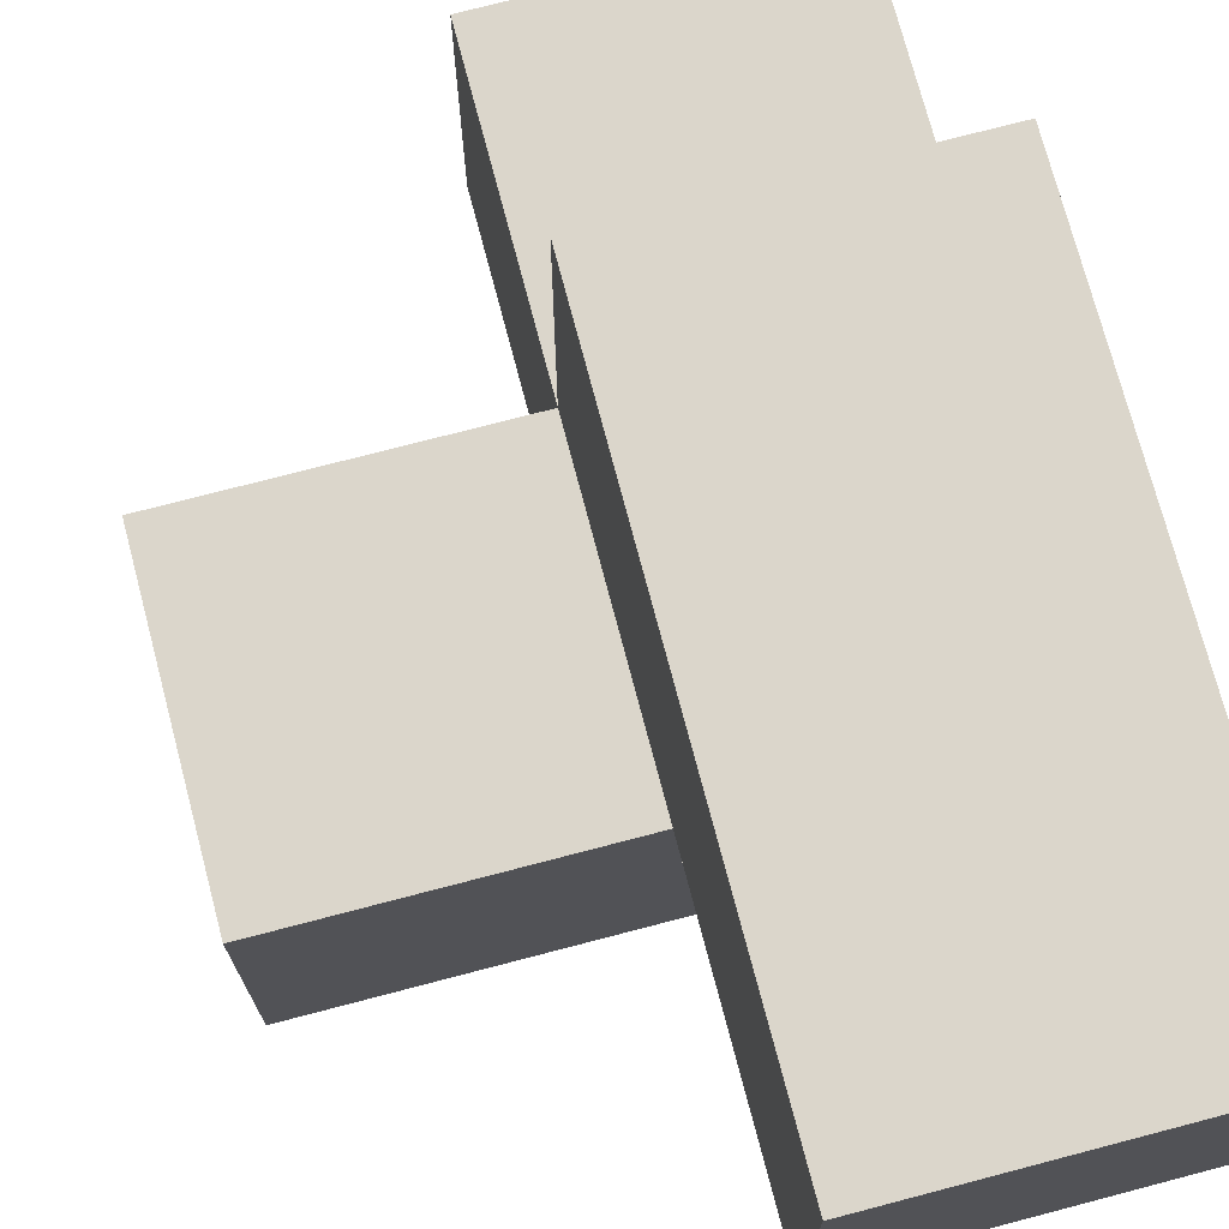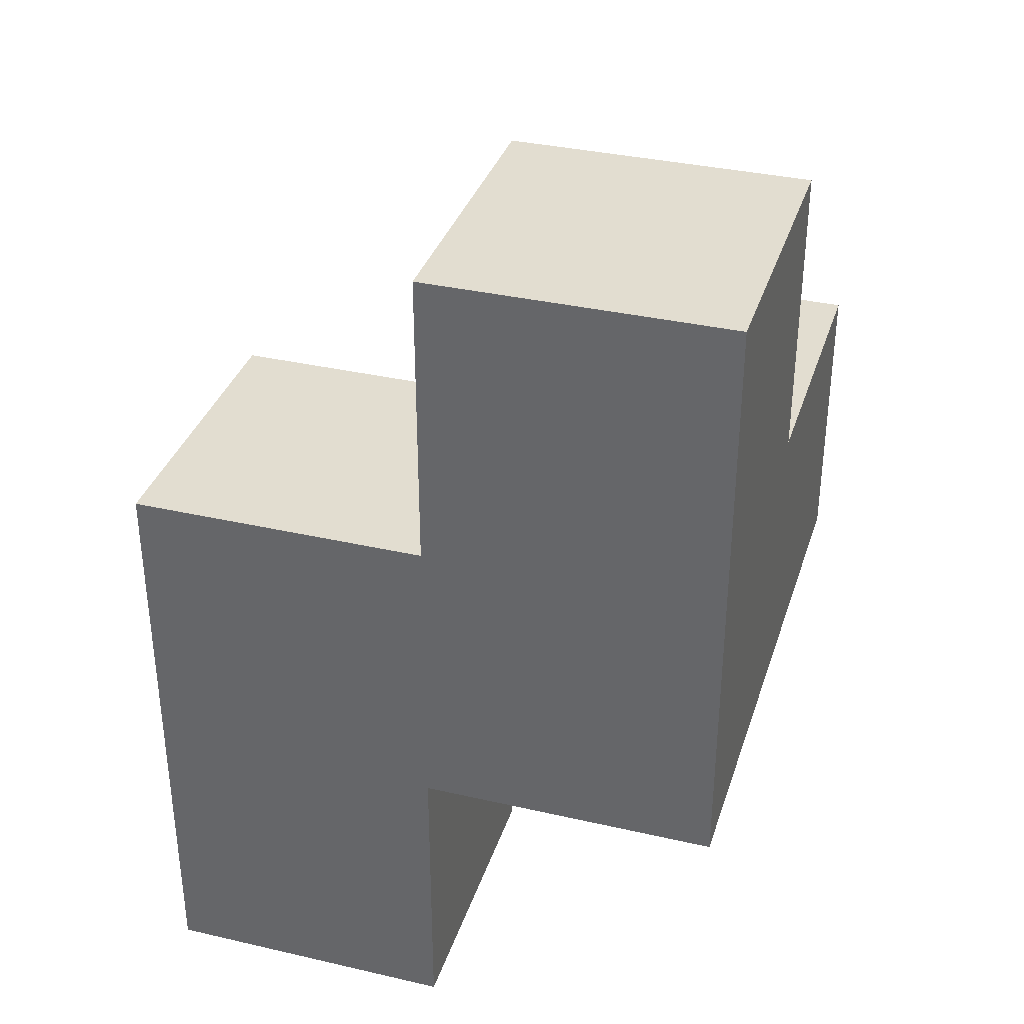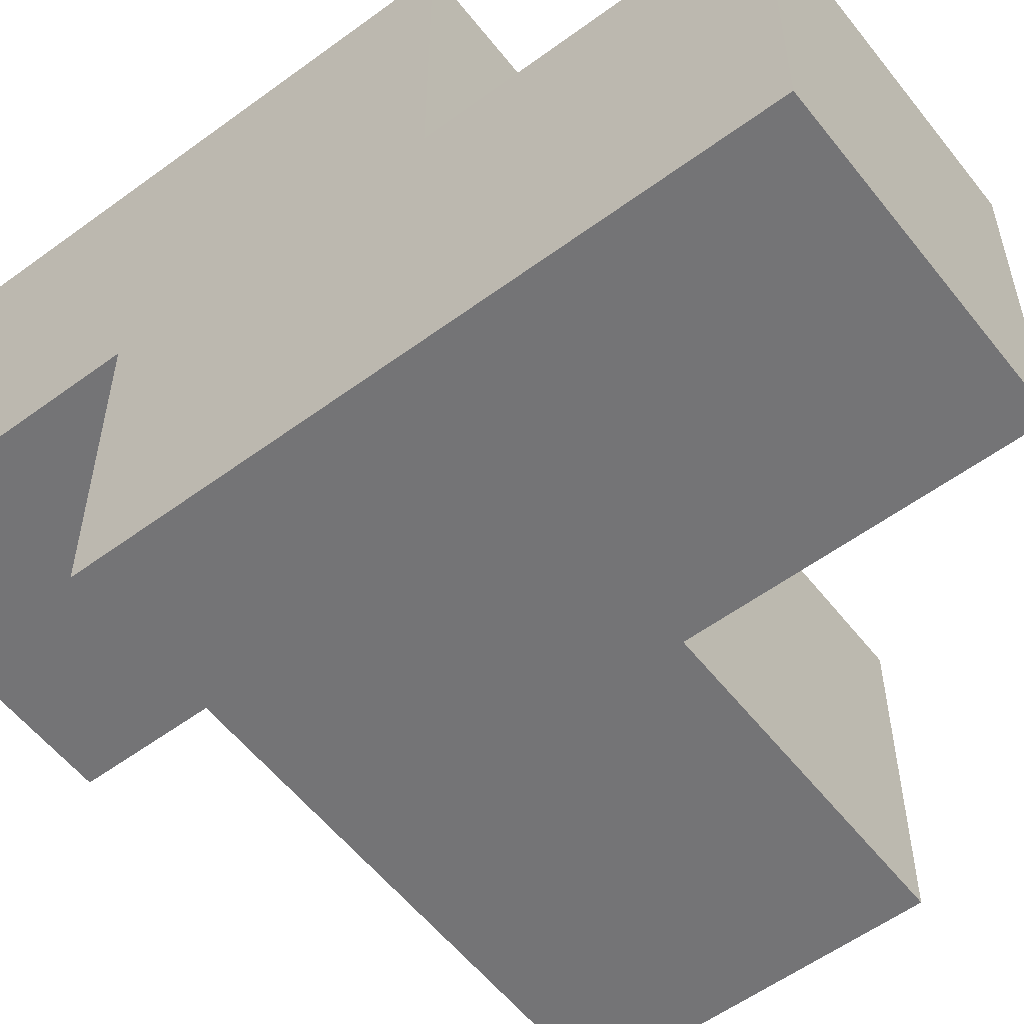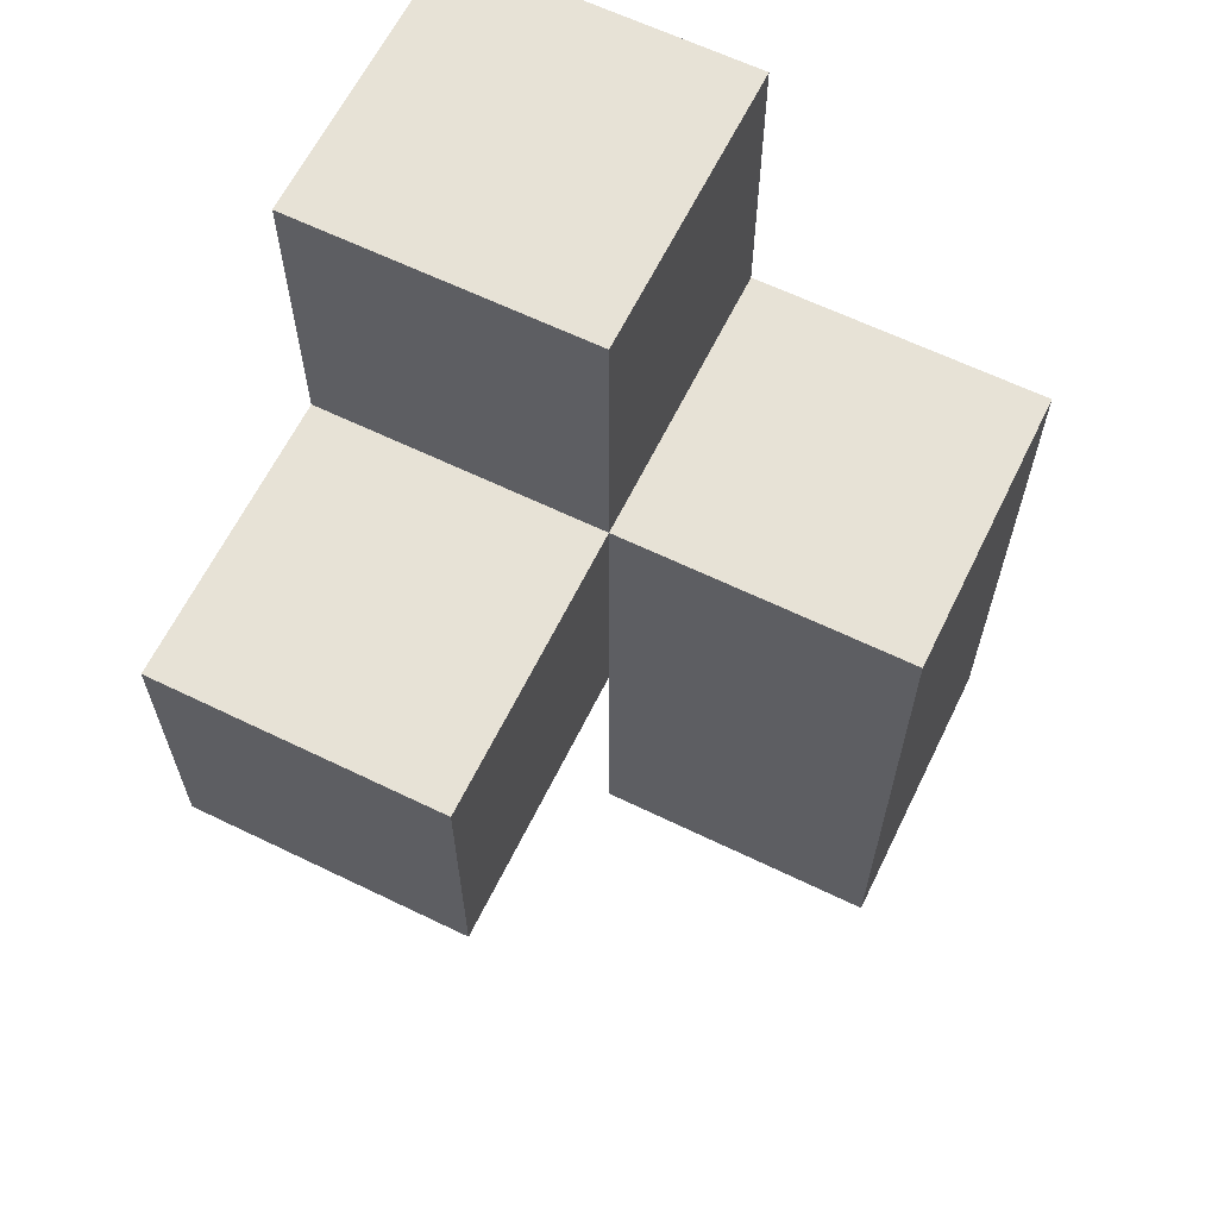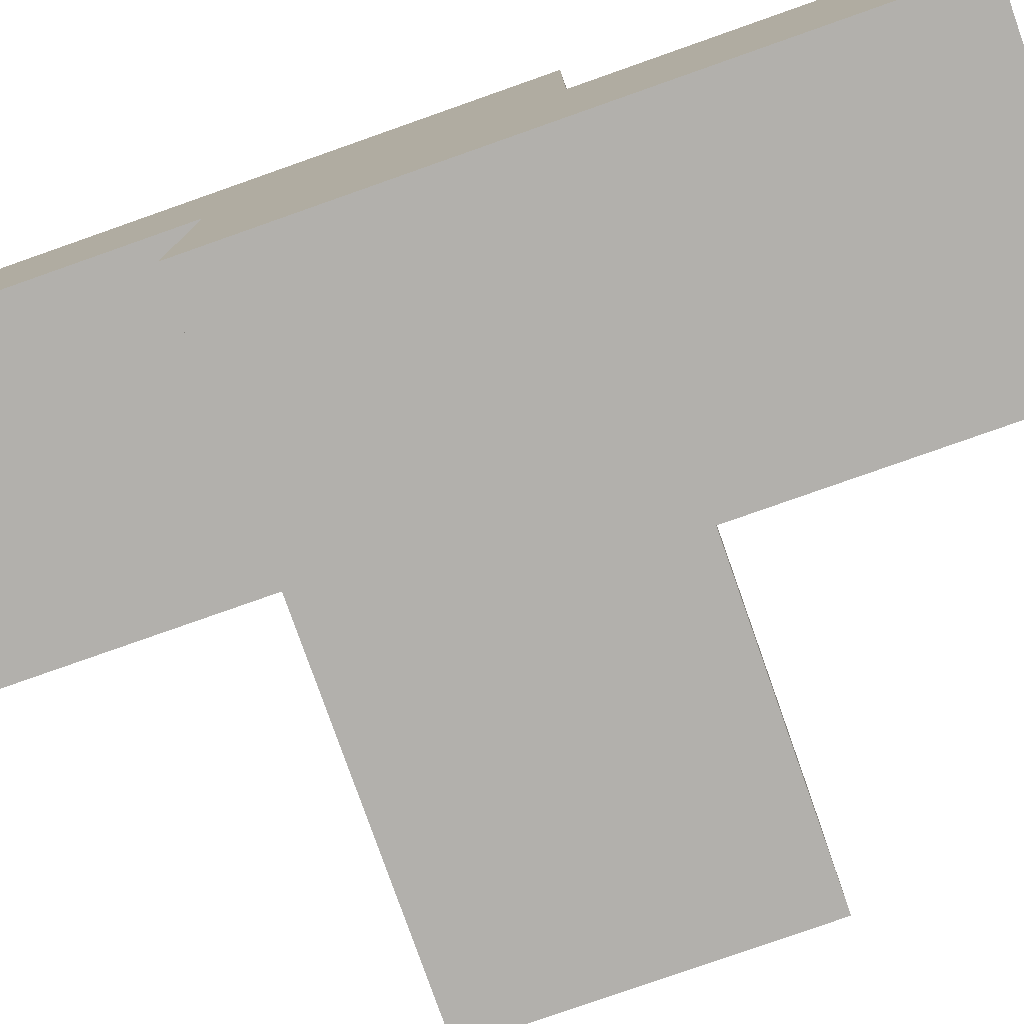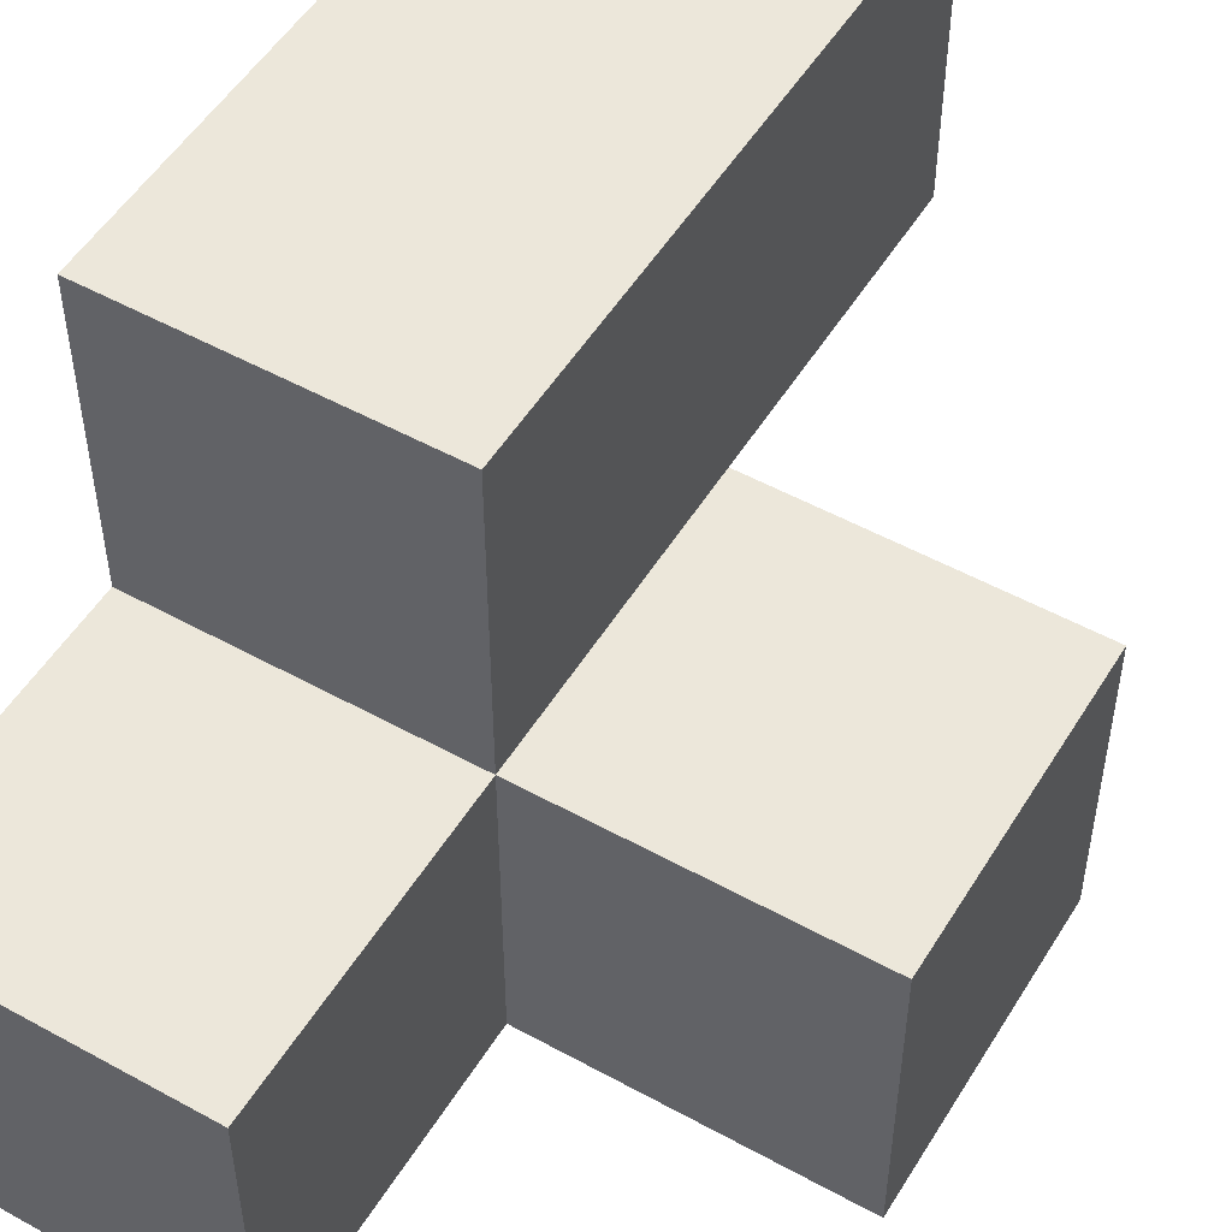
<metadata>
{"format":"obj","ext":"obj","renderer":"f3d","projection":"perspective","resolution":1024,"background":"white","views":[{"elev":73.5,"azim":-14.7,"up":"+Z"},{"elev":35.1,"azim":107.0,"up":"+Y"},{"elev":-56.3,"azim":127.6,"up":"+Z"},{"elev":63.4,"azim":-63.9,"up":"+Y"},{"elev":-78.8,"azim":109.4,"up":"+Z"},{"elev":51.9,"azim":-149.2,"up":"+Z"}]}
</metadata>
<code>
v 3.993 0.015 3.989
v 2.013 1.995 2.009
v 3.993 1.995 3.989
v 2.013 1.005 2.999
v 3.002 1.995 3.989
v 3.002 1.005 2.009
v 3.002 2.985 2.009
v 3.993 1.005 2.009
v 3.993 2.985 2.009
v 3.002 0.015 2.999
v 2.013 1.005 2.009
v 3.993 0.015 2.999
v 3.993 1.995 2.999
v 3.002 1.005 3.989
v 3.002 1.995 2.999
v 3.993 1.005 3.989
v 3.993 1.995 2.009
v 2.013 1.995 2.999
v 3.002 1.005 2.999
v 3.002 1.995 2.009
v 3.002 2.985 2.999
v 3.993 1.005 2.999
v 3.993 2.985 2.999
v 3.002 0.015 3.989
f 8 6 17
f 20 17 6
f 6 8 19
f 22 19 8
f 8 17 22
f 13 22 17
f 17 20 9
f 7 9 20
f 15 13 21
f 23 21 13
f 9 7 23
f 21 23 7
f 7 20 21
f 15 21 20
f 17 9 13
f 23 13 9
f 14 16 5
f 3 5 16
f 13 15 3
f 5 3 15
f 15 19 5
f 14 5 19
f 22 13 16
f 3 16 13
f 6 11 20
f 2 20 11
f 4 19 18
f 15 18 19
f 11 6 4
f 19 4 6
f 20 2 15
f 18 15 2
f 2 11 18
f 4 18 11
f 12 10 22
f 19 22 10
f 24 1 14
f 16 14 1
f 10 12 24
f 1 24 12
f 19 10 14
f 24 14 10
f 12 22 1
f 16 1 22

</code>
